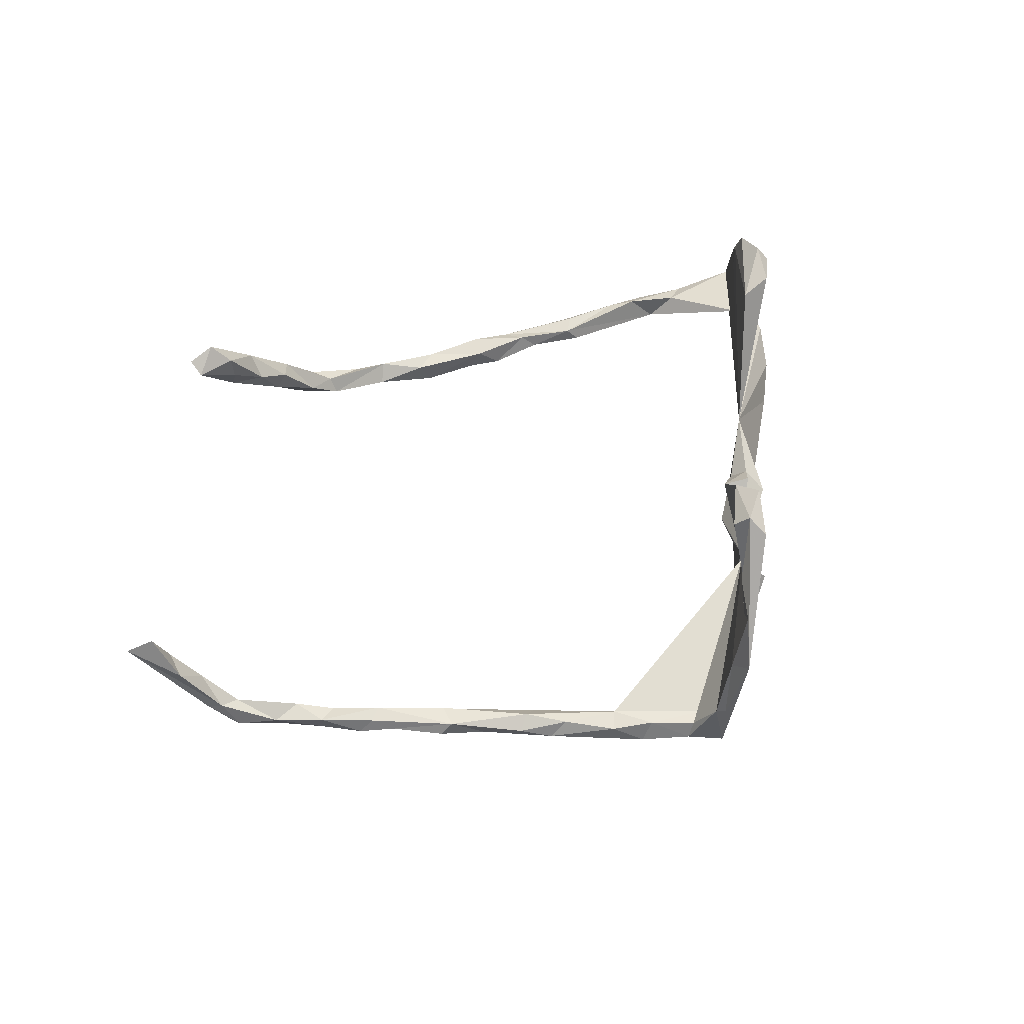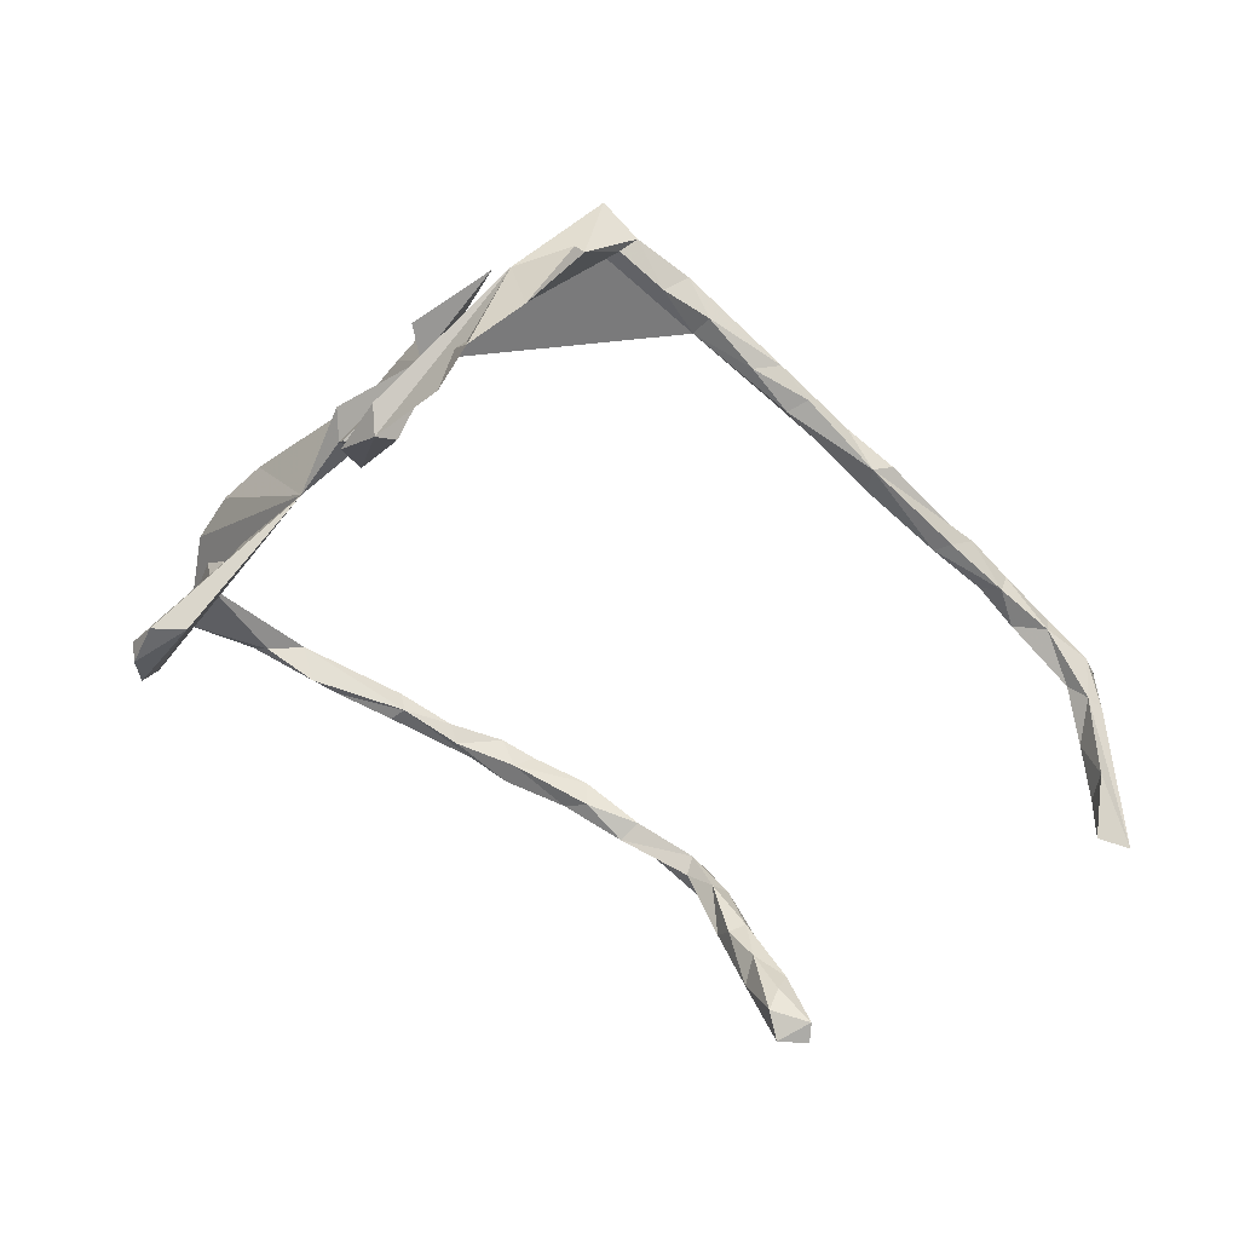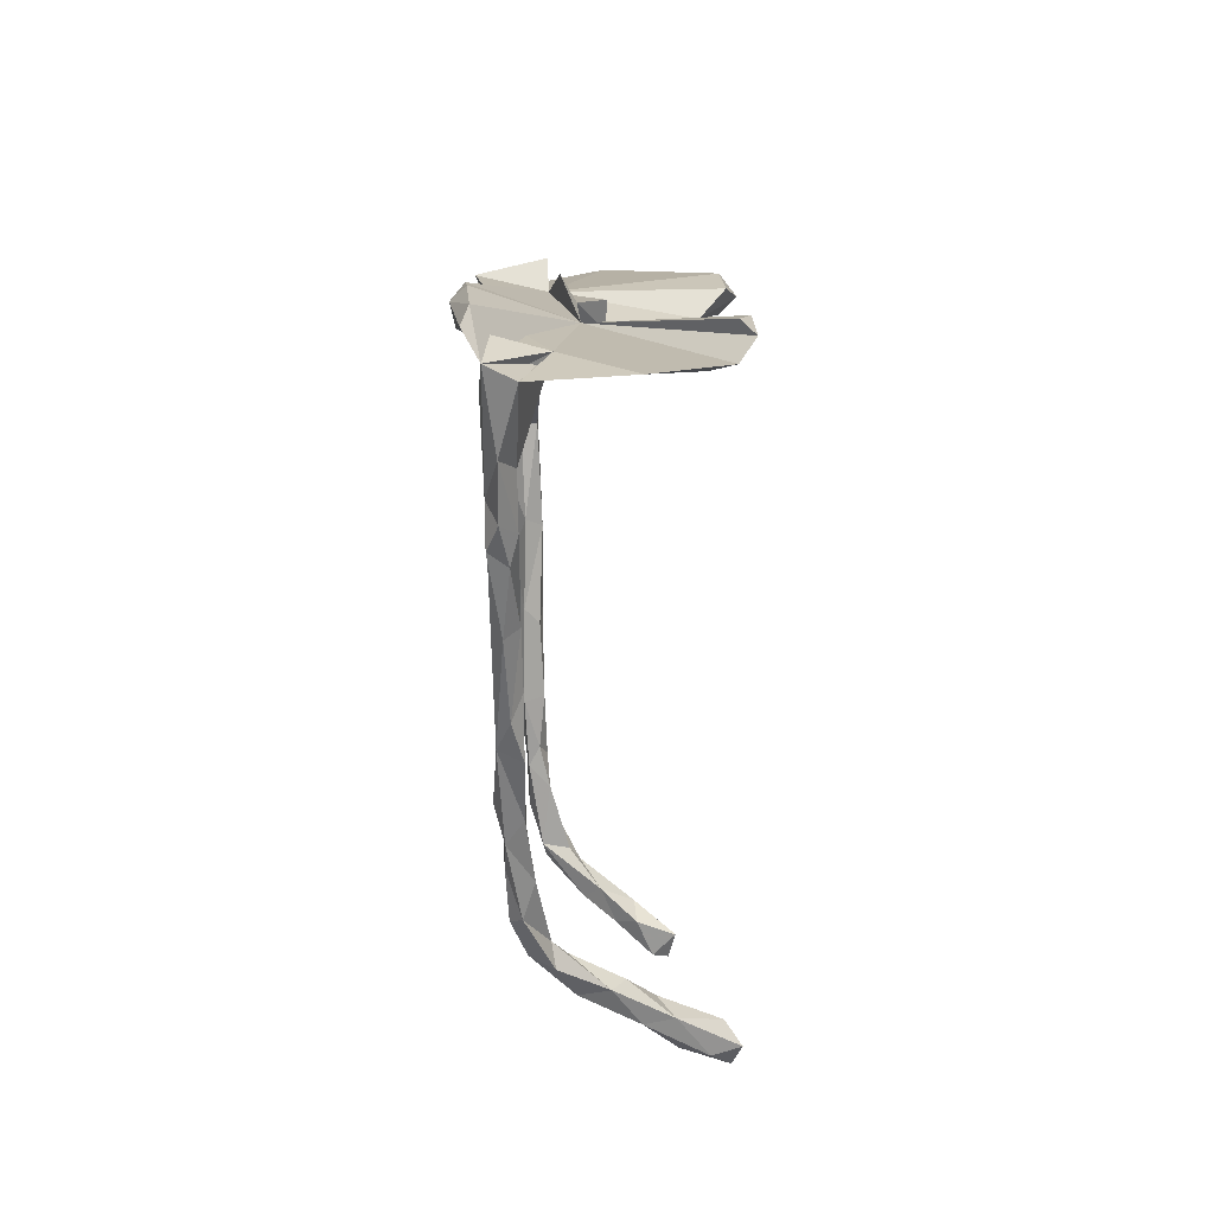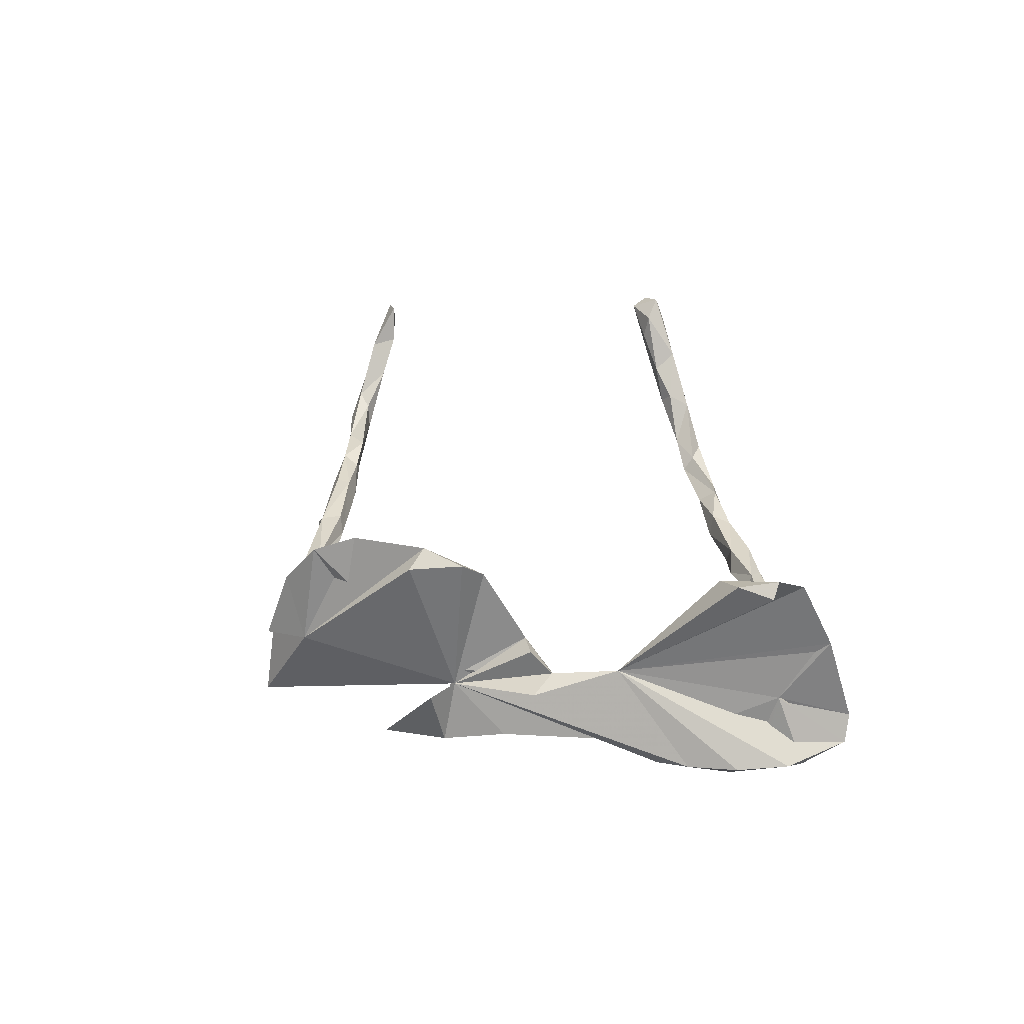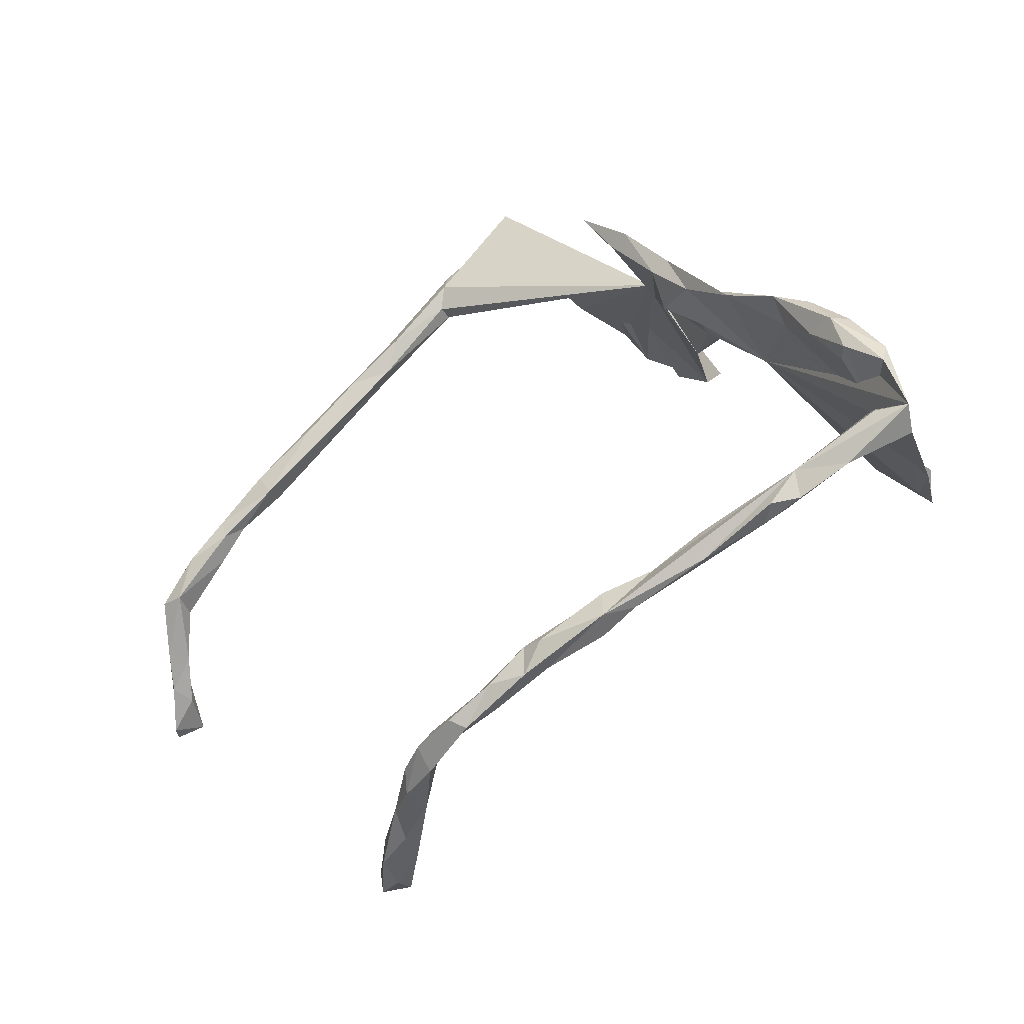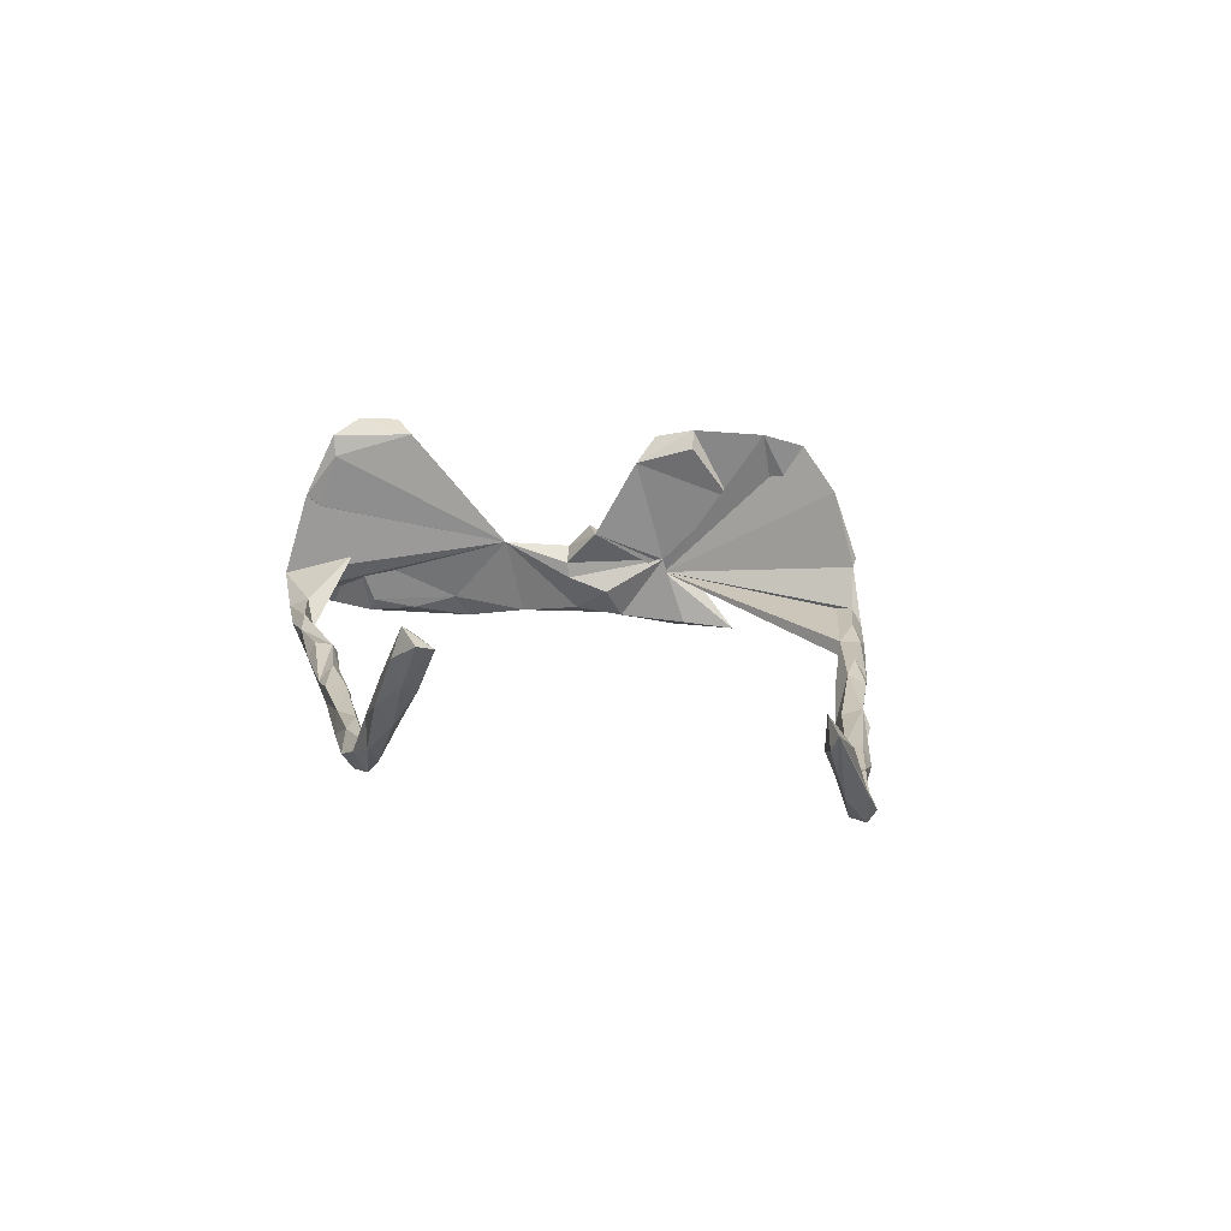
<metadata>
{"format":"obj","ext":"obj","renderer":"f3d","projection":"perspective","resolution":1024,"background":"white","views":[{"elev":62.4,"azim":142.7,"up":"+Z"},{"elev":33.5,"azim":18.0,"up":"+Y"},{"elev":-36.6,"azim":-89.6,"up":"+Y"},{"elev":31.8,"azim":-122.2,"up":"+Z"},{"elev":-40.0,"azim":-150.4,"up":"+Y"},{"elev":20.2,"azim":56.1,"up":"+Z"}]}
</metadata>
<code>
v 0.4099 0.167 -0.09697
v 0.5677 0.05007 -0.0952
v 0.003812 0.2723 -0.129
v -0.03248 0.2085 -0.1171
v -0.06 0.2102 -0.128
v -0.06377 0.2337 -0.04266
v -0.0516 0.1837 -0.01938
v -0.1142 0.142 -0.1128
v -0.1978 0.03158 -0.1118
v -0.08946 0.1356 -0.1081
v -0.1349 0.08654 -0.09949
v -0.05427 0.188 -0.04086
v -0.3126 -0.04365 -0.1178
v -0.2683 -0.02169 -0.13
v -0.2677 -0.04515 -0.09577
v -0.3412 -0.0982 -0.1309
v -0.3058 -0.09438 -0.1141
v 0.05612 -0.3936 -0.09093
v 0.01363 -0.4079 -0.08997
v -0.3611 -0.0942 -0.1121
v -0.3505 -0.1446 -0.1218
v -0.2581 -0.2888 -0.09336
v -0.3396 -0.1454 -0.102
v -0.3958 -0.183 -0.1145
v -0.3989 -0.1556 -0.1058
v -0.4118 -0.2462 -0.09116
v 0.1956 0.3595 -0.08241
v 0.2327 0.3129 -0.06066
v 0.2535 0.3182 -0.08902
v 0.3651 0.2294 -0.08226
v 0.3347 0.2179 -0.09924
v 0.4006 0.198 -0.06969
v 0.4425 0.1583 -0.08895
v 0.4994 0.1237 -0.07998
v 0.4803 0.1267 -0.06189
v 0.5763 0.04681 -0.0606
v 0.5559 0.03574 -0.05971
v 0.5967 0.04446 -0.07904
v 0.6373 0.000398 -0.08511
v 0.6378 5.8e-05 -0.05751
v 0.6324 -0.02462 -0.08129
v 0.6906 -0.04619 -0.0821
v 0.1511 0.3909 -0.09687
v 0.1817 0.3528 -0.06023
v 0.2851 0.284 -0.06499
v 0.2663 0.2622 -0.06469
v 0.254 0.2889 -0.09985
v 0.3373 0.231 -0.06187
v 0.2669 0.2608 -0.0855
v 0.4542 0.1038 -0.08448
v 0.3605 0.1788 -0.08158
v 0.3792 0.184 -0.05985
v 0.4825 0.1044 -0.09835
v 0.4747 0.09561 -0.06455
v 0.5556 0.02541 -0.08613
v 0.6111 -0.00845 -0.0669
v 0.7196 -0.09317 -0.06413
v 0.1597 0.343 -0.06496
v -0.1998 0.003343 6.5e-05
v 0.2969 -0.4962 -0.06384
v 0.2035 -0.4483 -0.07009
v 0.179 -0.4537 -0.08627
v 0.1382 -0.4277 -0.06139
v 0.2803 -0.4724 -0.05606
v 0.2396 -0.485 -0.08264
v 0.1279 -0.4148 -0.08809
v 0.1001 -0.4195 -0.09646
v 0.1066 -0.438 -0.06208
v 0.186 -0.4668 -0.05228
v 0.2231 -0.4935 -0.06719
v 0.01587 -0.3713 -0.08657
v -0.03733 -0.3701 -0.0601
v 0.03967 -0.3891 -0.06228
v 0.02793 -0.4153 -0.06011
v 0.1292 -0.4544 -0.08375
v -0.1182 -0.3217 -0.07742
v -0.05126 -0.3533 -0.07602
v -0.1076 -0.3341 -0.06119
v -0.02296 -0.3992 -0.07344
v -0.1266 -0.3509 -0.06013
v -0.2039 -0.334 -0.06896
v -0.1235 -0.3651 -0.07841
v -0.3693 -0.2415 -0.09526
v -0.2931 -0.2779 -0.06
v -0.2333 -0.3134 -0.05959
v -0.2567 -0.3216 -0.07876
v -0.2224 -0.3275 -0.09279
v -0.323 -0.2933 -0.07777
v 0.6942 -0.04116 -0.0556
v 0.6535 -0.04372 -0.05365
v 0.7421 -0.06929 -0.05228
v 0.7528 -0.09571 -0.01501
v 0.7699 -0.107 -0.01364
v 0.7503 -0.09155 -0.06007
v 0.7265 -0.09525 -0.02857
v 0.1507 0.3828 0.002133
v 0.08389 0.3567 0.02127
v 0.1587 0.3721 -0.007574
v -0.08466 0.1054 -0.06447
v -0.1569 0.1178 -0.02481
v -0.1289 0.06895 -0.04786
v 0.3173 -0.4821 -0.01995
v 0.3338 -0.4994 -0.03425
v 0.3461 -0.5205 -0.009299
v 0.297 -0.5149 -0.03194
v -0.4006 -0.26 -0.05493
v 0.7718 -0.1424 -0.01014
v 0.7843 -0.1432 0.05808
v 0.7533 -0.1438 0.01339
v 0.01506 0.2531 0.081
v -0.1484 0.08209 -0.005741
v -0.1316 0.06735 -0.02496
v 0.279 -0.4887 -0.03701
v 0.3395 -0.5179 0.02997
v -0.3473 -0.172 -0.02412
v 0.7923 -0.1721 0.03397
v 0.7779 -0.1804 0.06142
v -0.09144 0.09074 0.02595
v 0.4442 -0.5038 0.09396
v 0.3756 -0.4898 0.03125
v 0.3894 -0.509 0.03134
v -0.3663 -0.2153 0.05173
v 0.129 0.3573 0.1007
v 0.794 -0.1912 0.1137
v 0.8204 -0.2073 0.08296
v -0.05831 0.14 0.1337
v -0.1276 0.1055 0.02767
v 0.3988 -0.4927 0.08084
v 0.3578 -0.4937 0.04656
v 0.4548 -0.5312 0.1072
v 0.3929 -0.5333 0.06472
v 0.8303 -0.204 0.1039
v 0.08517 0.3325 0.1628
v -0.02767 0.2421 0.1603
v -0.001706 0.1996 0.1592
v 0.4409 -0.502 0.16
v 0.3959 -0.5241 0.1036
v -0.2824 -0.1041 0.1627
v -0.3573 -0.1383 0.1616
v -0.3785 -0.231 0.06677
v 0.05723 0.2818 0.1806
v -0.01859 0.2125 0.1808
v -0.06681 0.1801 0.1658
v 0.4428 -0.4952 0.1272
v 0.4941 -0.5324 0.1694
v 0.4931 -0.5073 0.1603
v 0.4539 -0.5423 0.1441
v 0.4569 -0.5289 0.1817
v -0.3239 -0.1025 0.176
v -0.345 -0.1973 0.1297
v -0.3481 -0.1532 0.1802
v -0.3528 -0.1951 0.1595
f 31 47 29
f 27 29 47
f 30 31 29
f 49 47 31
f 12 47 49
f 46 12 49
f 43 47 12
f 50 51 1
f 31 1 51
f 53 50 1
f 52 51 50
f 29 27 28
f 44 28 27
f 45 29 28
f 52 35 32
f 33 32 35
f 48 52 32
f 54 35 52
f 54 37 35
f 36 35 37
f 50 37 54
f 90 40 56
f 37 56 40
f 41 90 56
f 89 40 90
f 44 12 58
f 46 58 12
f 58 28 44
f 46 28 58
f 45 28 46
f 51 46 49
f 48 45 46
f 30 45 48
f 52 48 46
f 51 49 31
f 52 46 51
f 33 1 31
f 54 52 50
f 55 50 53
f 2 55 53
f 37 50 55
f 56 37 55
f 41 56 55
f 39 41 55
f 57 90 41
f 42 57 41
f 95 90 57
f 110 7 12
f 4 12 7
f 6 12 3
f 4 3 12
f 5 12 6
f 5 6 3
f 33 53 1
f 43 27 47
f 98 27 43
f 97 43 12
f 39 55 2
f 33 2 53
f 30 33 31
f 32 33 30
f 30 48 32
f 29 45 30
f 97 98 43
f 44 27 98
f 22 26 83
f 115 83 26
f 115 22 83
f 88 26 22
f 115 26 24
f 25 24 26
f 97 96 98
f 123 98 96
f 123 96 97
f 21 115 24
f 16 21 24
f 23 115 21
f 16 24 25
f 59 25 26
f 86 22 87
f 82 87 22
f 17 23 21
f 15 115 23
f 20 16 25
f 17 21 16
f 59 20 25
f 15 23 17
f 13 16 20
f 14 17 16
f 75 19 67
f 18 67 19
f 66 67 18
f 71 18 19
f 73 18 71
f 14 15 17
f 14 16 13
f 59 13 20
f 67 66 75
f 62 75 66
f 12 14 13
f 9 15 14
f 19 82 22
f 81 87 82
f 77 19 22
f 79 82 19
f 81 86 87
f 88 22 86
f 106 26 88
f 109 95 57
f 89 90 95
f 85 22 84
f 115 84 22
f 88 85 84
f 78 22 85
f 76 22 78
f 81 78 85
f 81 80 78
f 79 78 80
f 82 80 81
f 79 80 82
f 86 81 85
f 106 84 115
f 106 88 84
f 86 85 88
f 106 59 26
f 39 40 89
f 92 91 89
f 42 89 91
f 95 92 89
f 93 91 92
f 109 92 95
f 132 93 92
f 94 91 93
f 107 94 93
f 42 91 94
f 107 109 57
f 59 12 13
f 9 14 12
f 100 12 59
f 59 15 9
f 8 9 12
f 11 59 9
f 101 59 11
f 8 11 9
f 10 11 8
f 99 11 10
f 5 10 8
f 5 8 12
f 10 4 7
f 99 10 7
f 5 4 10
f 3 4 5
f 68 63 73
f 66 73 63
f 74 68 73
f 69 63 68
f 73 66 18
f 61 66 63
f 72 73 71
f 70 65 105
f 60 105 65
f 113 70 105
f 62 65 70
f 104 105 60
f 64 60 65
f 103 60 64
f 61 64 65
f 62 61 65
f 66 61 62
f 69 64 61
f 63 69 61
f 113 64 69
f 99 101 11
f 112 59 101
f 111 12 100
f 7 101 99
f 131 114 104
f 105 104 114
f 121 131 104
f 137 114 131
f 129 114 137
f 128 129 137
f 102 114 129
f 147 137 131
f 130 131 121
f 103 121 104
f 119 130 121
f 147 131 130
f 120 119 121
f 146 130 119
f 129 128 120
f 119 120 128
f 102 129 120
f 70 75 62
f 68 19 75
f 77 71 19
f 22 76 77
f 78 77 76
f 115 15 59
f 69 68 75
f 74 19 68
f 69 75 70
f 113 69 70
f 78 72 77
f 71 77 72
f 79 72 78
f 74 73 72
f 79 74 72
f 19 74 79
f 103 120 121
f 127 118 12
f 126 12 118
f 111 118 127
f 7 126 118
f 112 7 118
f 7 110 126
f 135 126 110
f 134 97 12
f 133 123 97
f 140 115 122
f 59 122 115
f 141 110 12
f 116 117 109
f 108 109 117
f 107 116 109
f 125 117 116
f 124 108 117
f 92 109 108
f 132 108 124
f 125 124 117
f 107 132 116
f 125 116 132
f 92 108 132
f 59 106 140
f 115 140 106
f 152 59 140
f 150 140 122
f 105 114 113
f 102 113 114
f 64 113 102
f 60 103 104
f 103 102 120
f 59 112 111
f 118 111 112
f 100 59 111
f 127 12 111
f 107 93 132
f 64 102 103
f 142 135 110
f 148 136 137
f 128 137 136
f 147 148 137
f 146 136 148
f 139 149 59
f 138 59 149
f 151 149 139
f 142 110 141
f 97 142 141
f 126 135 142
f 142 97 134
f 143 142 134
f 143 126 142
f 143 134 12
f 12 126 143
f 136 146 144
f 119 144 146
f 128 136 144
f 145 146 148
f 130 146 145
f 147 130 145
f 147 145 148
f 150 59 138
f 151 138 149
f 152 138 151
f 59 151 139
f 152 150 138
f 122 59 150
f 59 152 151
f 140 150 152
f 7 112 101
f 98 12 44
f 57 94 107
f 42 94 57
f 119 128 144
f 123 12 98
f 133 12 123
f 125 132 124
f 141 133 97
f 141 12 133
f 33 34 2
f 35 2 34
f 35 34 33
f 2 38 39
f 40 39 38
f 35 38 2
f 38 35 36
f 40 36 37
f 40 38 36
f 42 41 39
f 42 39 89

</code>
